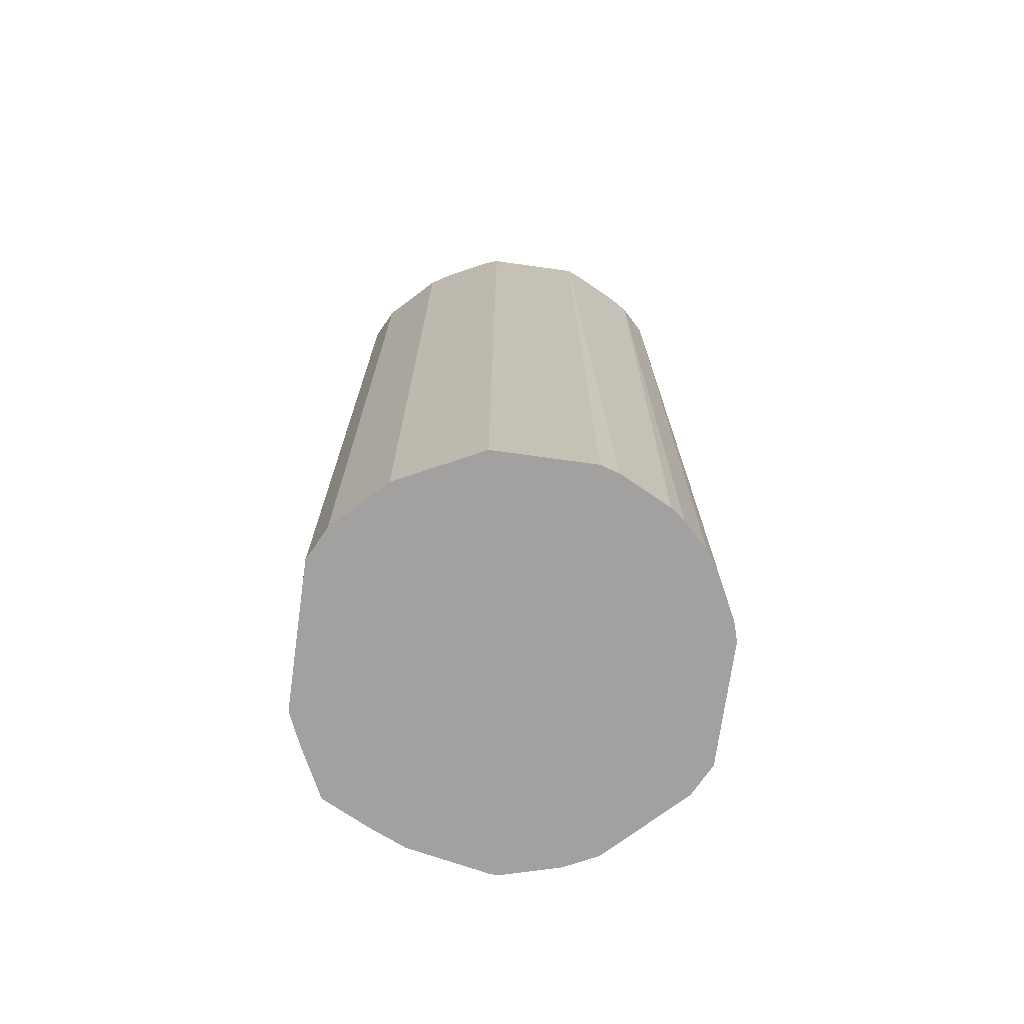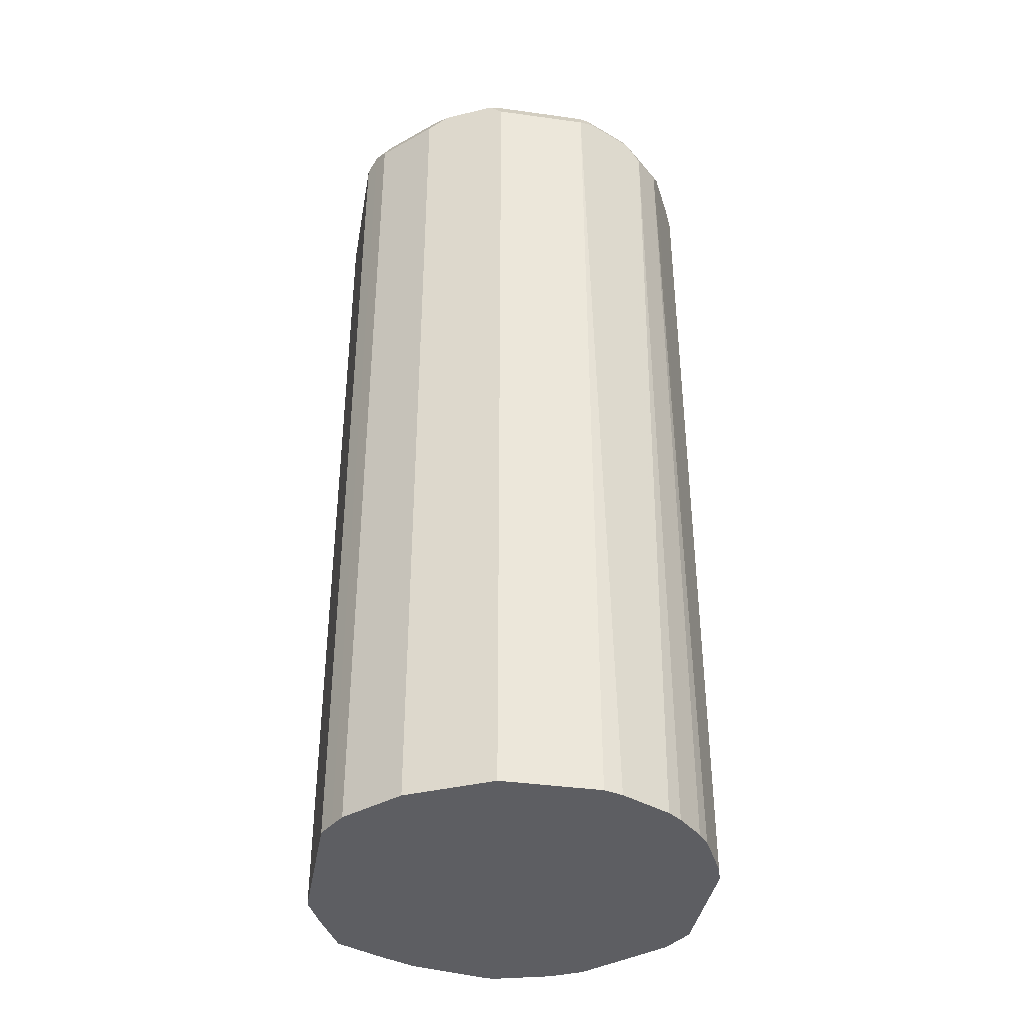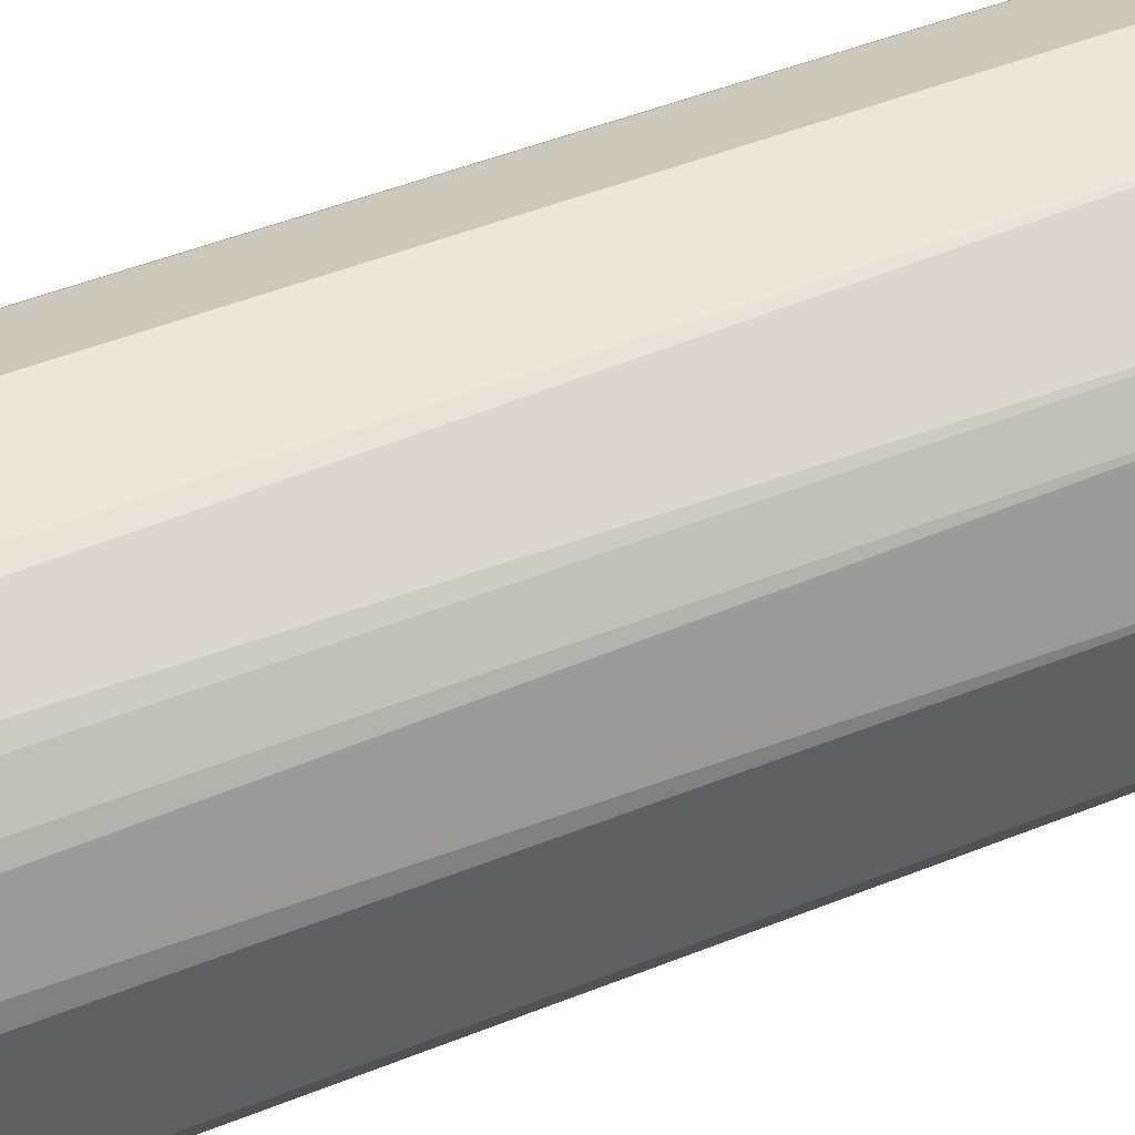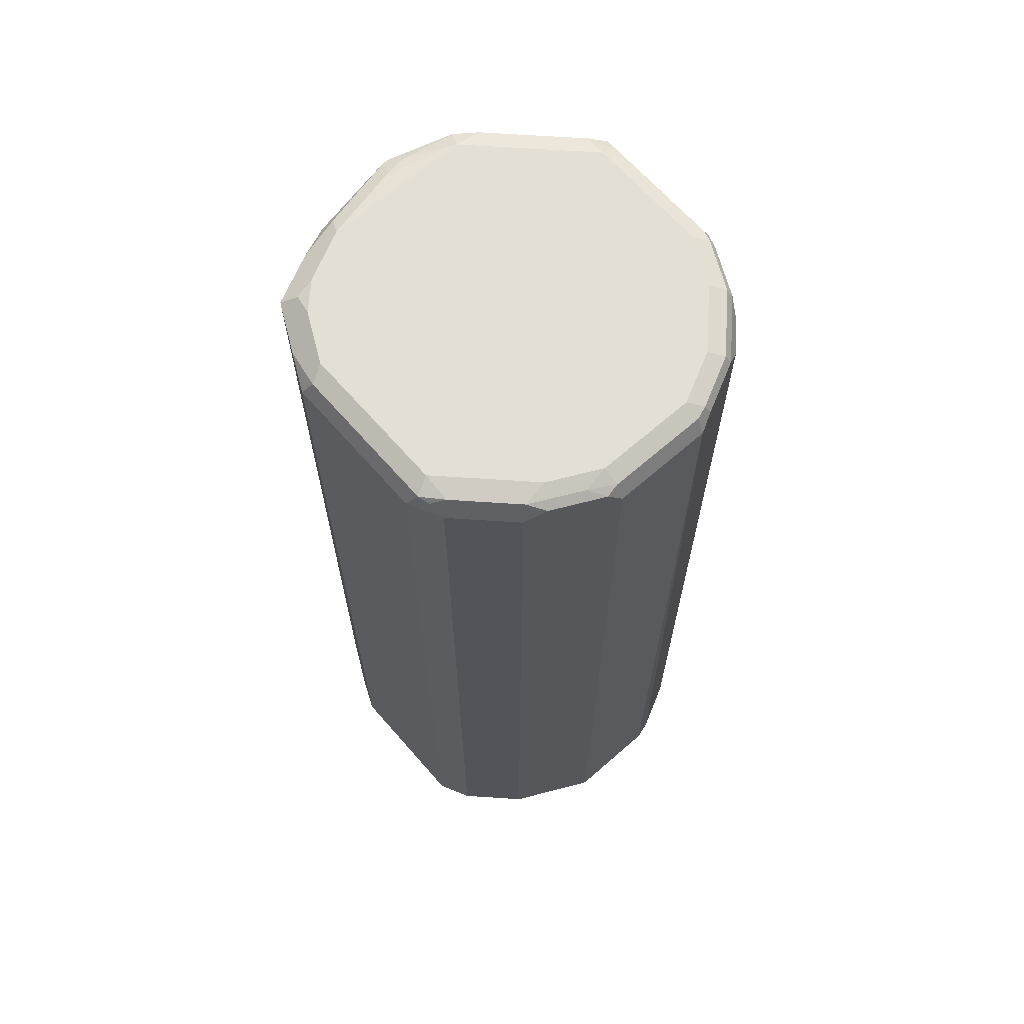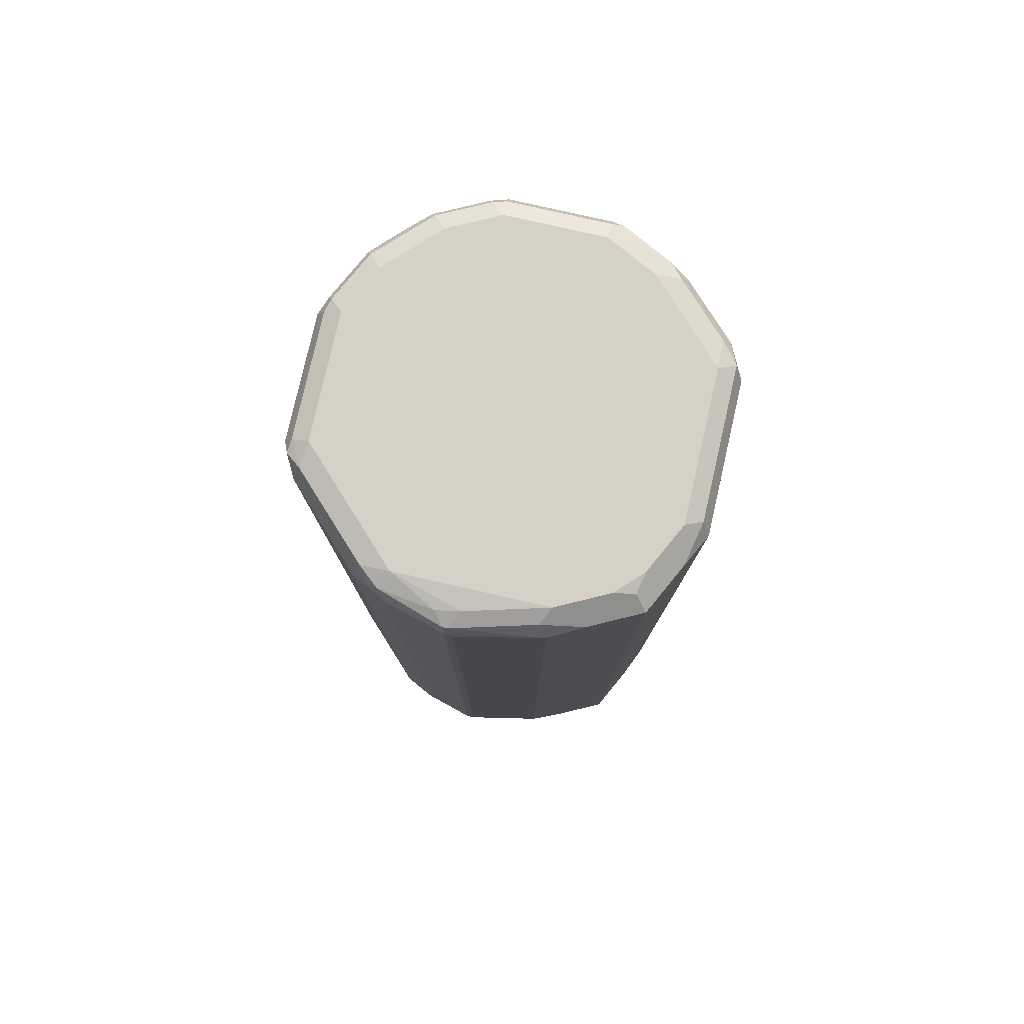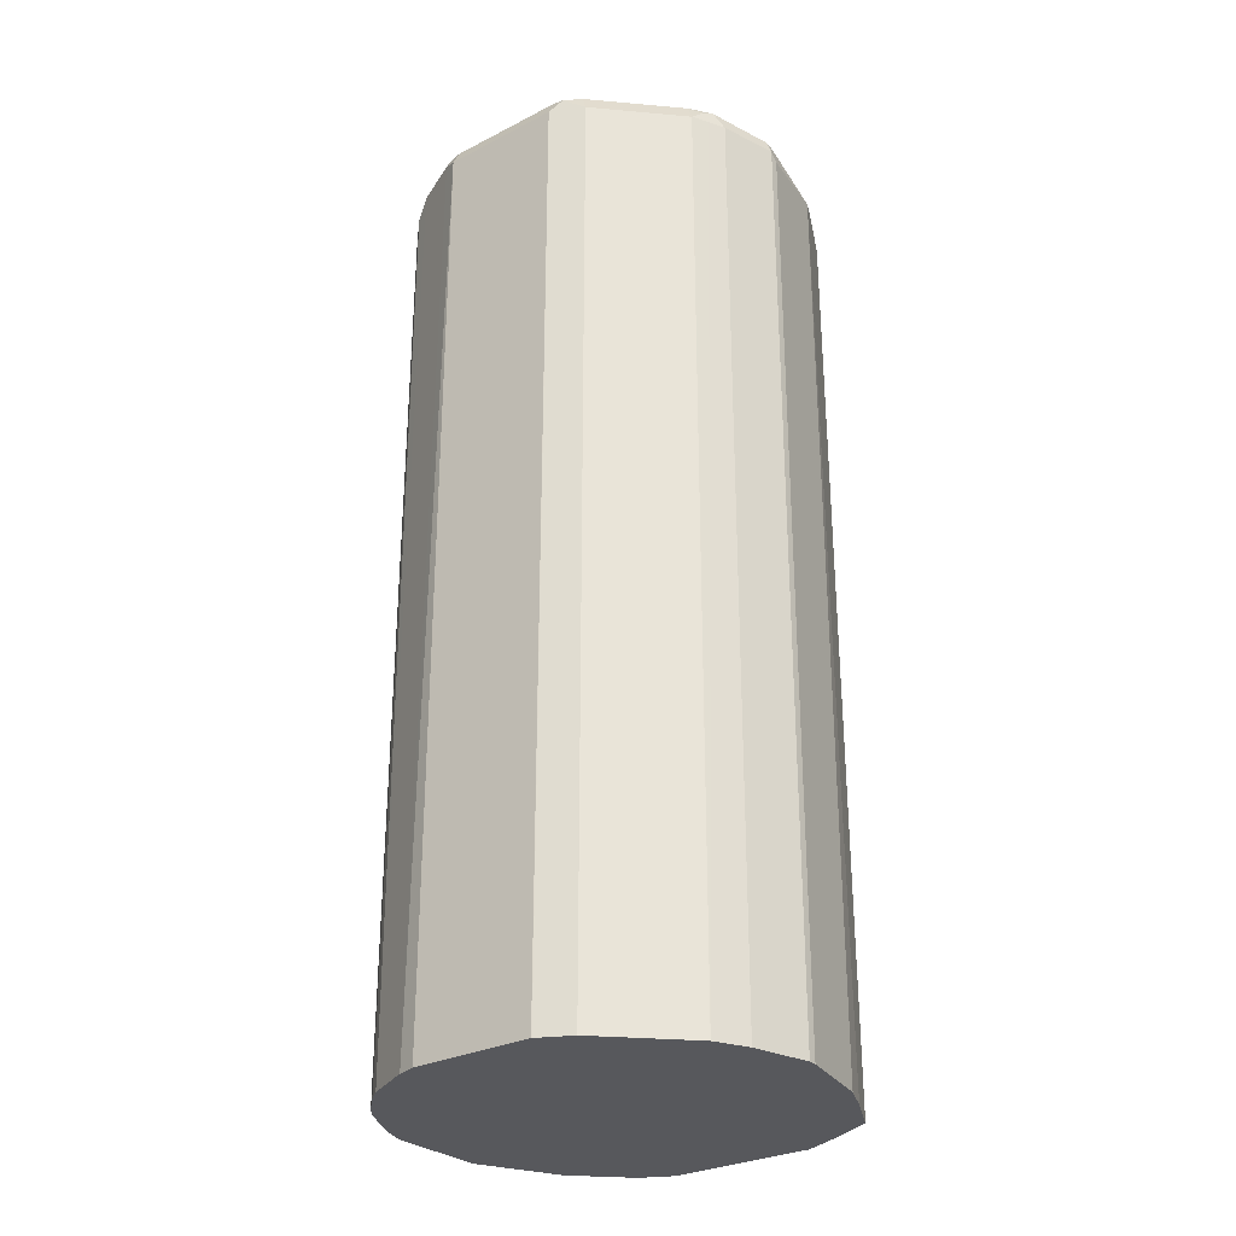
<metadata>
{"format":"obj","ext":"obj","renderer":"f3d","projection":"perspective","resolution":1024,"background":"white","views":[{"elev":-72.3,"azim":172.1,"up":"+Z"},{"elev":-38.7,"azim":170.1,"up":"+Z"},{"elev":48.5,"azim":-114.1,"up":"+Y"},{"elev":66.3,"azim":138.8,"up":"+Z"},{"elev":79.3,"azim":12.8,"up":"+Z"},{"elev":-28.8,"azim":-52.6,"up":"+Z"}]}
</metadata>
<code>
v -0.03312 -0.1525 0.8948
v -0.02649 -0.1525 0.8882
v 0.03975 -0.1392 0.8948
v -0.02982 -0.1491 0.9047
v -0.03477 -0.1491 0.9047
v -0.07953 -0.1392 0.8948
v -0.03312 -0.1525 0.14
v -0.02649 -0.1525 0.14
v 0.05302 -0.1326 0.8882
v 0.06626 -0.1259 0.9014
v 0.03312 -0.1326 0.908
v 0.03975 -0.1392 0.14
v 0.06744 -0.1271 0.14
v -0.02319 -0.1359 0.9114
v -0.04225 -0.1392 0.9097
v -0.08616 -0.1326 0.908
v -0.09279 -0.1326 0.8948
v -0.07953 -0.1392 0.14
v 0.09279 -0.1127 0.8882
v 0.106 -0.106 0.9014
v 0.03975 -0.1193 0.9147
v 0.1072 -0.1072 0.14
v -0.07953 -0.1193 0.9147
v -0.1019 -0.1193 0.9097
v -0.09444 -0.1292 0.9047
v -0.106 -0.1259 0.8948
v -0.1055 -0.1262 0.14
v -0.09279 -0.1326 0.14
v 0.1259 -0.06626 0.9014
v 0.09943 -0.07953 0.9147
v 0.09609 -0.0961 0.9114
v 0.07953 -0.09941 0.9147
v 0.1271 -0.06742 0.14
v -0.1392 -0.05964 0.9147
v -0.1218 -0.09941 0.9097
v -0.1259 -0.106 0.8948
v -0.106 -0.1259 0.14
v 0.1326 -0.05302 0.8882
v 0.1392 -0.03975 0.8948
v 0.1326 -0.03313 0.908
v 0.1193 -0.03975 0.9147
v 0.1392 -0.03975 0.14
v -0.1591 -0.03975 0.9147
v -0.1616 -0.05964 0.9097
v -0.1657 -0.06626 0.8948
v -0.1259 -0.106 0.14
v 0.1392 0.07953 0.8948
v 0.1326 0.08615 0.908
v 0.1193 0.07953 0.9147
v 0.1392 0.07953 0.14
v -0.1591 0.05965 0.9147
v -0.1723 -0.03975 0.908
v -0.174 -0.04971 0.9047
v -0.1723 -0.05302 0.8948
v -0.1657 -0.06626 0.14
v 0.1326 0.09277 0.8948
v 0.1259 0.106 0.8948
v 0.1292 0.09442 0.9047
v 0.1193 0.1019 0.9097
v 0.09943 0.09942 0.9147
v 0.1326 0.09277 0.14
v -0.1392 0.09942 0.9147
v -0.169 0.06957 0.9097
v -0.1723 0.05965 0.908
v -0.1789 -0.03975 0.8948
v -0.1787 -0.0403 0.14
v -0.1723 -0.05302 0.14
v 0.08616 0.1458 0.8948
v 0.09943 0.1218 0.9097
v 0.1259 0.106 0.14
v 0.05966 0.1392 0.9147
v -0.09939 0.1392 0.9147
v -0.1094 0.1491 0.9097
v -0.1491 0.1093 0.9097
v -0.1723 0.07288 0.9014
v -0.1789 0.05965 0.8948
v -0.1789 -0.03975 0.14
v 0.05966 0.1591 0.8948
v 0.06959 0.1541 0.9047
v 0.07953 0.1417 0.9097
v 0.08616 0.1458 0.14
v 0.01989 0.1591 0.9147
v -0.05962 0.1591 0.9147
v -0.06959 0.169 0.9097
v -0.1127 0.1524 0.9014
v -0.1326 0.1325 0.9014
v -0.1524 0.1127 0.9014
v -0.1744 0.07493 0.14
v -0.1789 0.05965 0.14
v 0.01989 0.179 0.8948
v 0.05966 0.1591 0.14
v 0.02982 0.174 0.9047
v 0.03975 0.1615 0.9097
v 0.01989 0.1723 0.908
v -0.05962 0.1723 0.908
v -0.05962 0.179 0.8948
v -0.07289 0.1723 0.9014
v -0.1259 0.1458 0.8882
v -0.1147 0.1545 0.14
v -0.1458 0.1259 0.8882
v -0.1545 0.1147 0.14
v 0.01989 0.179 0.14
v -0.05962 0.179 0.14
v -0.07492 0.1744 0.14
v -0.1259 0.1458 0.14
v -0.1458 0.1259 0.14
f 1 2 3
f 51 62 74
f 51 74 63
f 51 63 64
f 52 64 76
f 52 76 65
f 52 65 53
f 53 65 66
f 53 66 54
f 54 66 67
f 56 61 70
f 49 69 60
f 56 70 57
f 57 69 59
f 57 59 58
f 57 70 81
f 57 81 68
f 60 69 71
f 62 72 73
f 62 73 74
f 63 74 75
f 63 75 64
f 64 75 76
f 57 68 69
f 65 76 89
f 49 59 69
f 48 58 59
f 35 45 36
f 36 45 55
f 36 55 46
f 39 47 48
f 39 48 40
f 39 42 50
f 39 50 47
f 40 48 49
f 40 49 41
f 43 51 64
f 48 59 49
f 43 64 52
f 44 52 53
f 44 53 45
f 45 53 54
f 45 54 67
f 45 67 55
f 47 56 48
f 47 50 61
f 47 61 56
f 48 56 57
f 48 57 58
f 43 52 44
f 65 89 77
f 65 77 66
f 68 78 79
f 82 84 83
f 84 95 96
f 84 96 97
f 85 98 86
f 85 97 104
f 85 104 99
f 85 99 98
f 86 98 100
f 86 100 87
f 87 100 101
f 82 95 84
f 90 96 95
f 90 94 92
f 90 102 103
f 90 103 96
f 92 94 93
f 96 103 104
f 96 104 97
f 98 99 105
f 98 105 106
f 98 106 100
f 100 106 101
f 90 95 94
f 82 94 95
f 82 93 94
f 79 93 80
f 68 79 80
f 68 80 69
f 68 81 91
f 68 91 78
f 69 80 71
f 71 80 93
f 71 93 82
f 72 83 84
f 72 84 73
f 73 97 85
f 73 85 86
f 73 86 74
f 74 86 87
f 74 87 75
f 75 87 101
f 75 101 88
f 75 88 76
f 76 88 89
f 78 90 92
f 78 92 79
f 78 91 102
f 78 102 90
f 79 92 93
f 35 44 45
f 34 44 35
f 73 84 97
f 33 39 38
f 7 46 55
f 7 55 67
f 7 67 66
f 7 66 77
f 7 77 89
f 7 89 88
f 7 88 101
f 7 101 106
f 7 106 105
f 7 105 99
f 7 37 46
f 7 99 104
f 7 103 102
f 7 102 91
f 7 91 81
f 7 81 70
f 7 70 61
f 7 61 50
f 7 50 42
f 7 42 33
f 7 33 22
f 7 22 13
f 7 104 103
f 7 13 12
f 7 27 37
f 7 18 28
f 34 43 44
f 1 3 4
f 1 4 5
f 1 5 6
f 1 6 18
f 1 18 7
f 1 7 8
f 1 8 2
f 2 8 12
f 2 12 3
f 7 28 27
f 3 9 10
f 3 11 4
f 3 12 13
f 3 13 9
f 4 11 14
f 4 14 15
f 4 15 5
f 5 15 16
f 5 16 6
f 6 16 17
f 6 28 18
f 3 10 11
f 7 12 8
f 6 17 28
f 9 20 10
f 21 82 83
f 21 83 72
f 21 72 62
f 21 62 51
f 21 51 43
f 21 43 34
f 21 34 23
f 22 33 29
f 23 34 35
f 23 35 24
f 24 35 36
f 24 26 25
f 26 36 46
f 26 46 37
f 26 37 27
f 29 33 38
f 29 38 39
f 29 39 40
f 29 40 41
f 29 41 30
f 30 32 31
f 9 19 20
f 33 42 39
f 21 71 82
f 21 60 71
f 24 36 26
f 21 41 49
f 9 22 19
f 21 49 60
f 10 20 32
f 10 32 21
f 10 21 11
f 11 21 14
f 14 21 23
f 9 13 22
f 15 23 16
f 16 23 24
f 16 24 25
f 14 23 15
f 20 31 32
f 21 32 30
f 16 25 26
f 20 22 29
f 20 30 31
f 20 29 30
f 21 30 41
f 17 27 28
f 17 26 27
f 16 26 17
f 19 22 20

</code>
